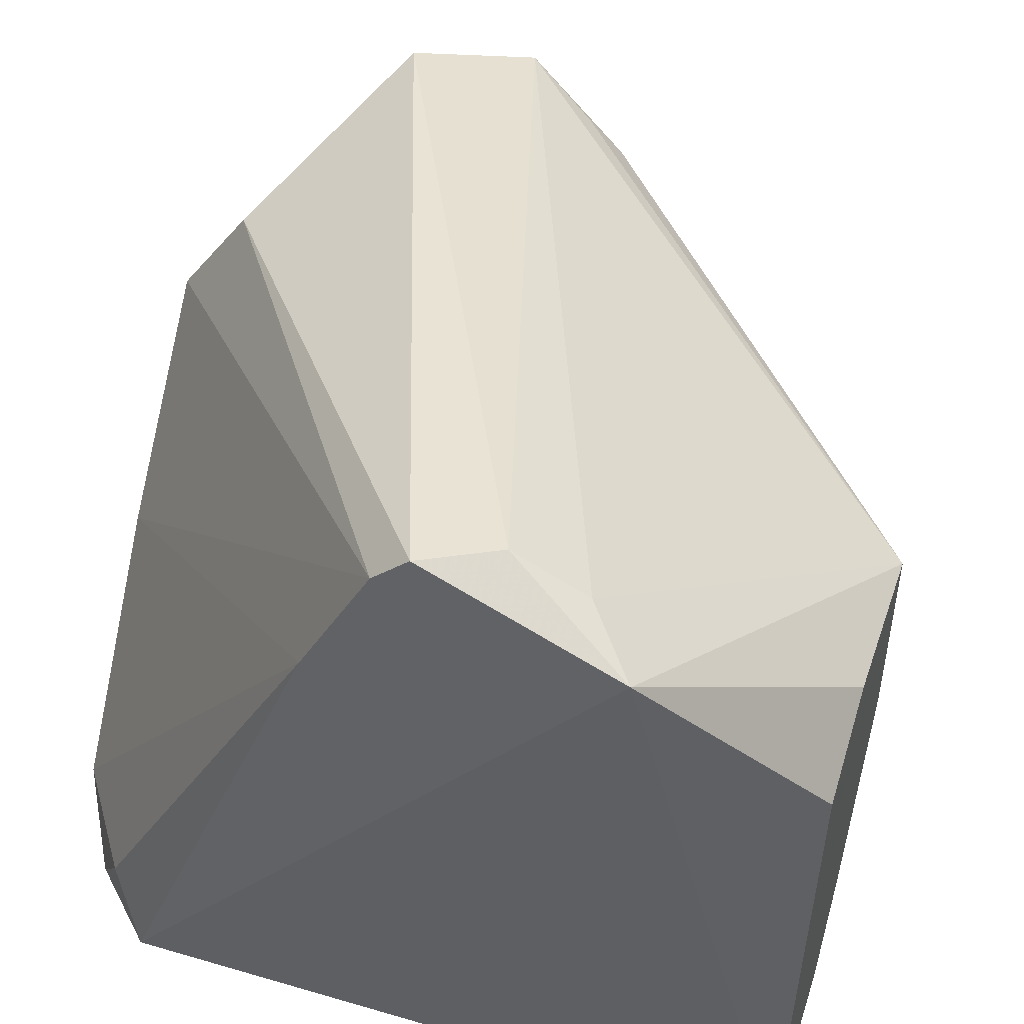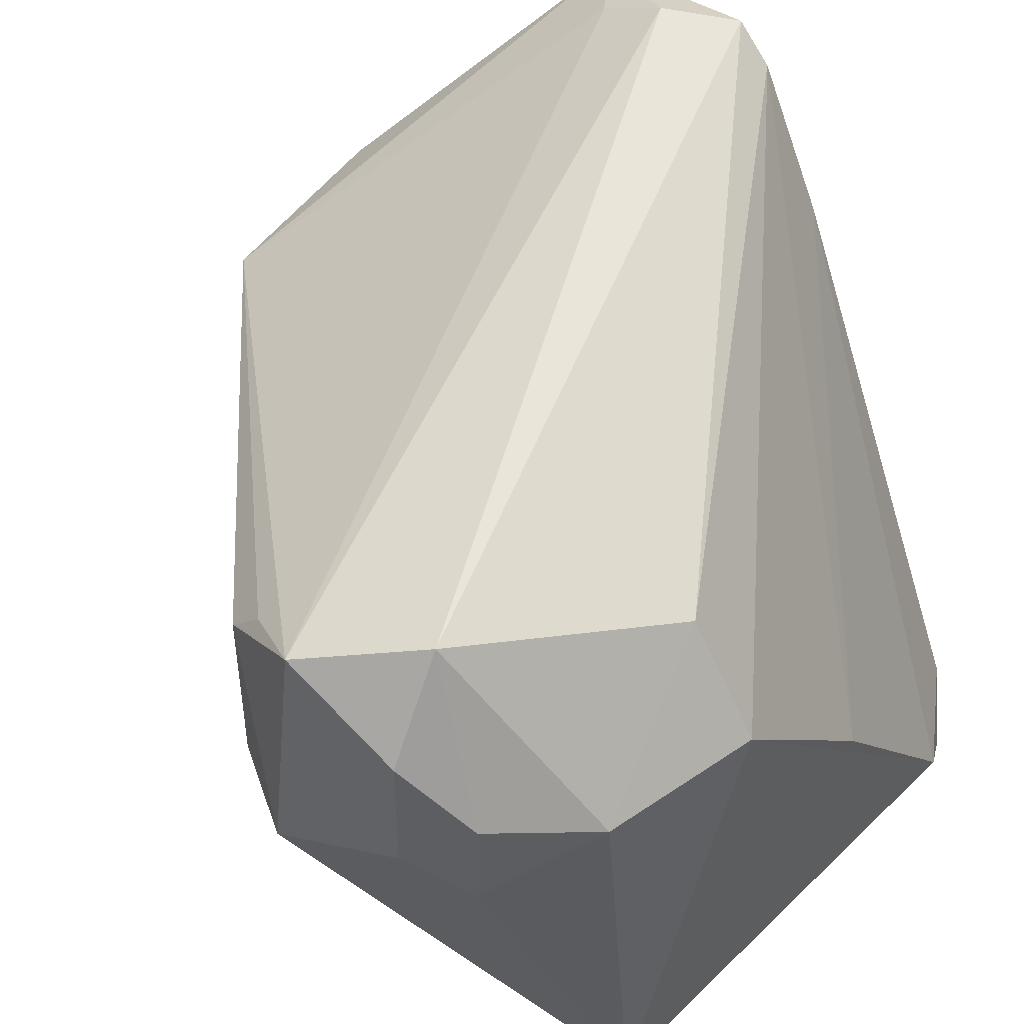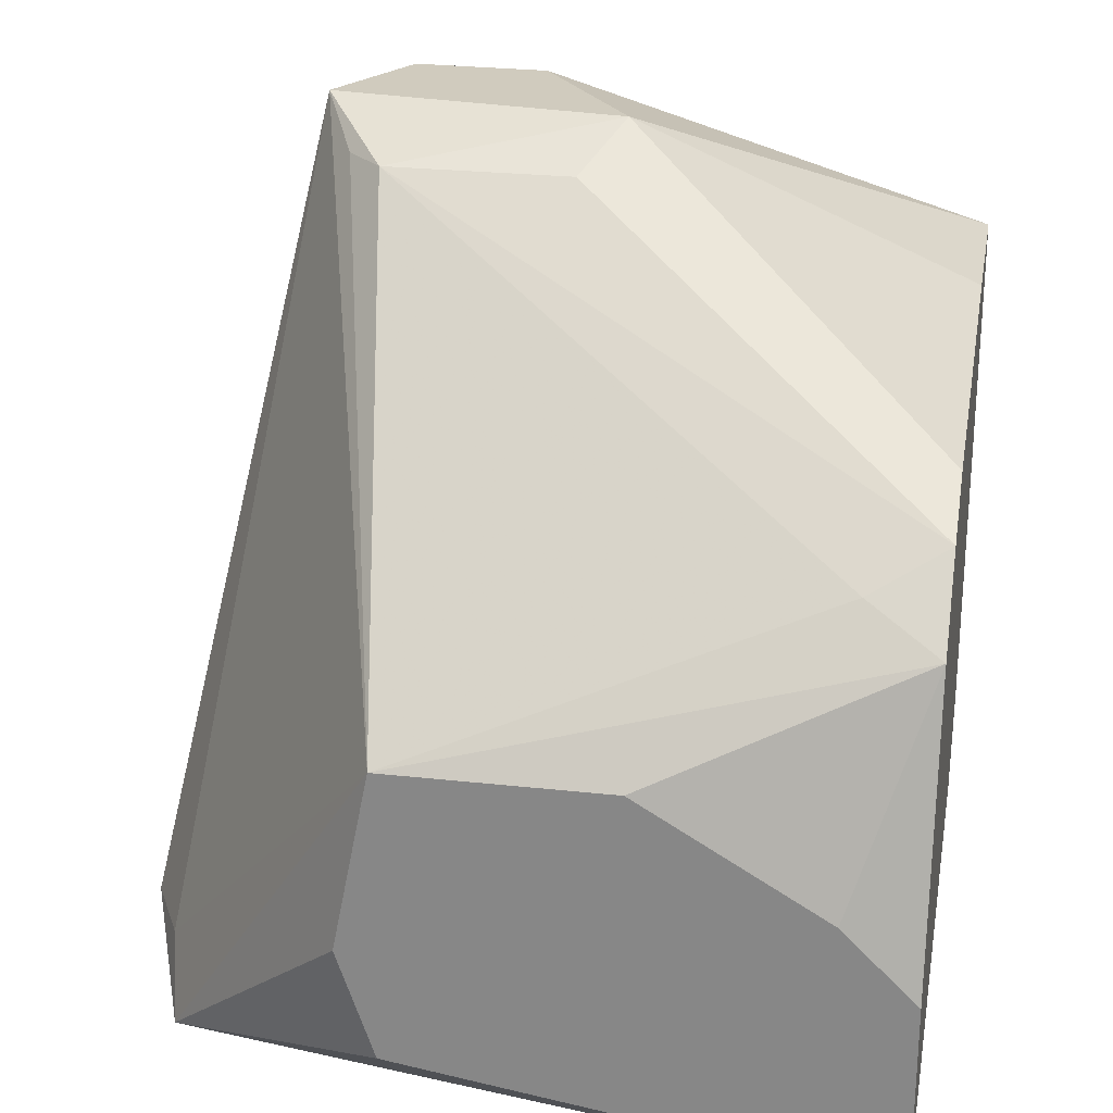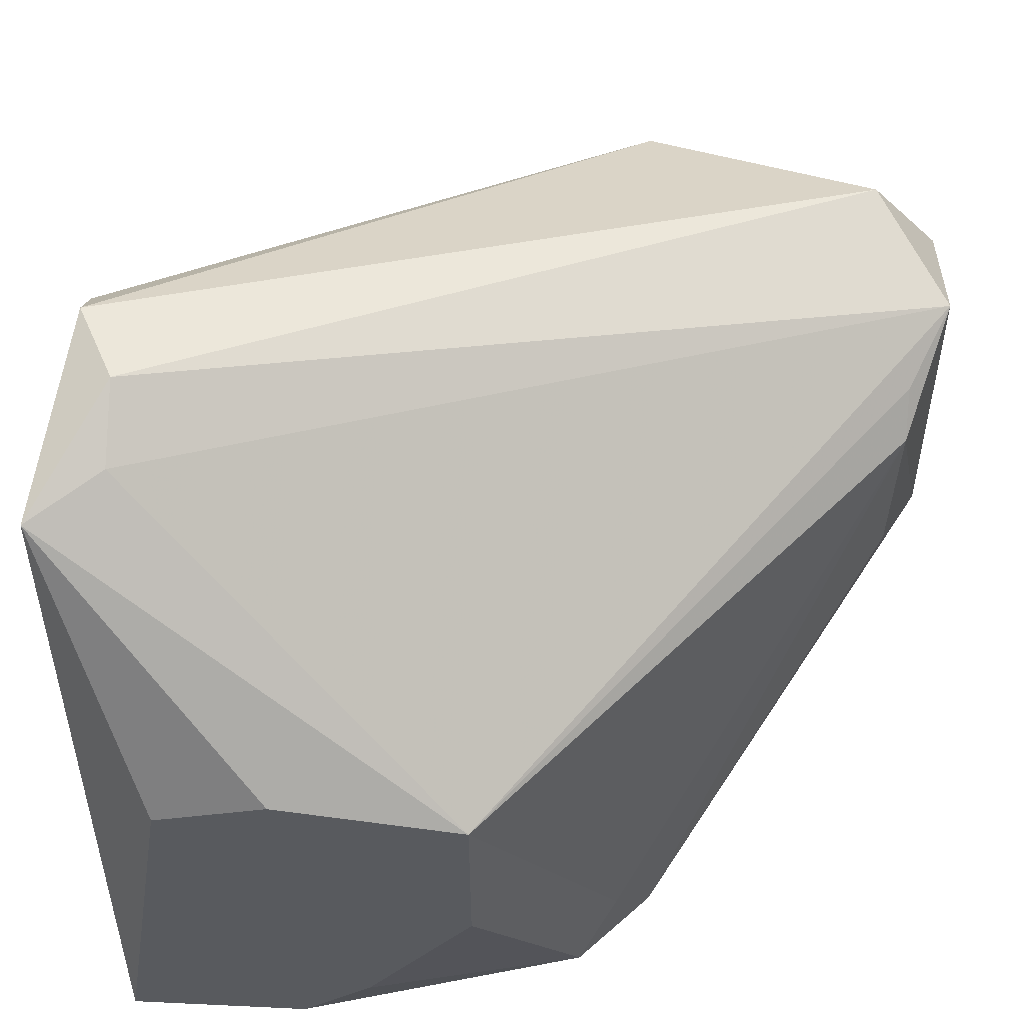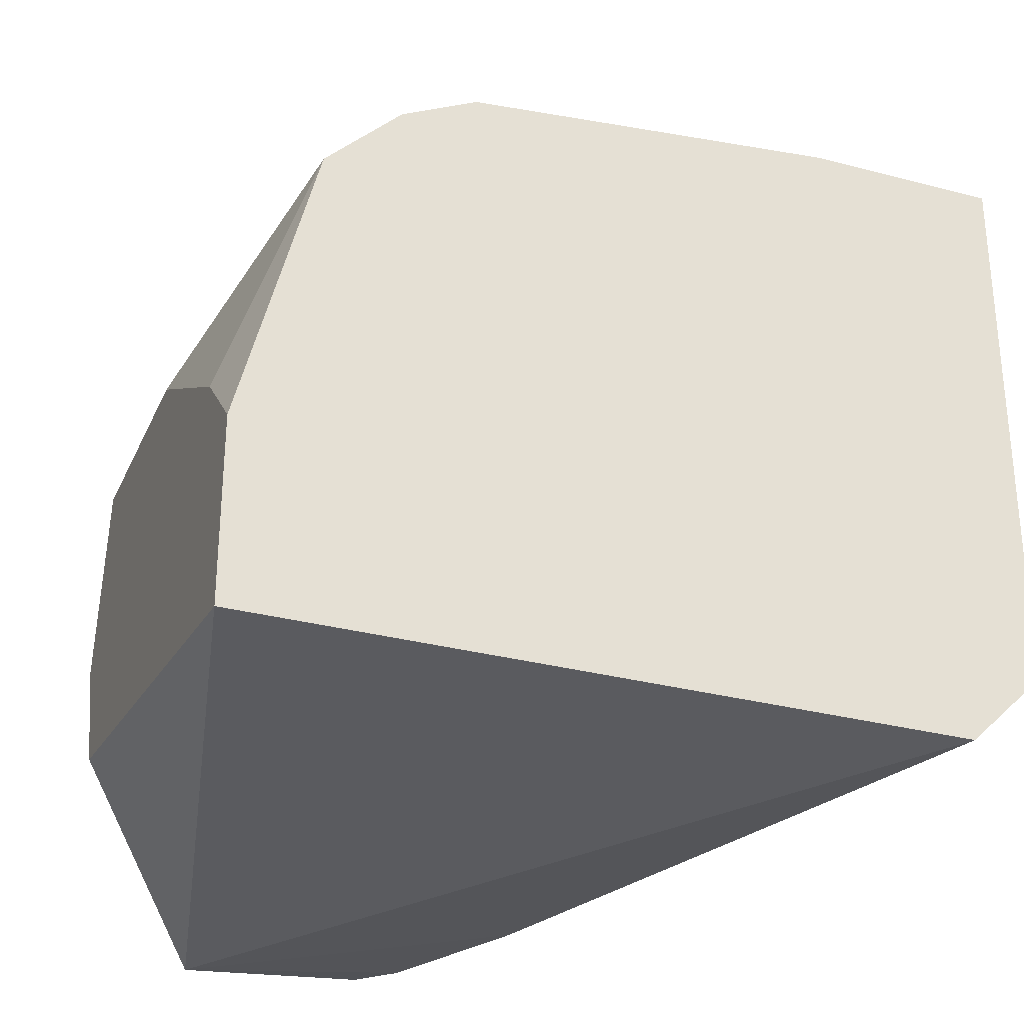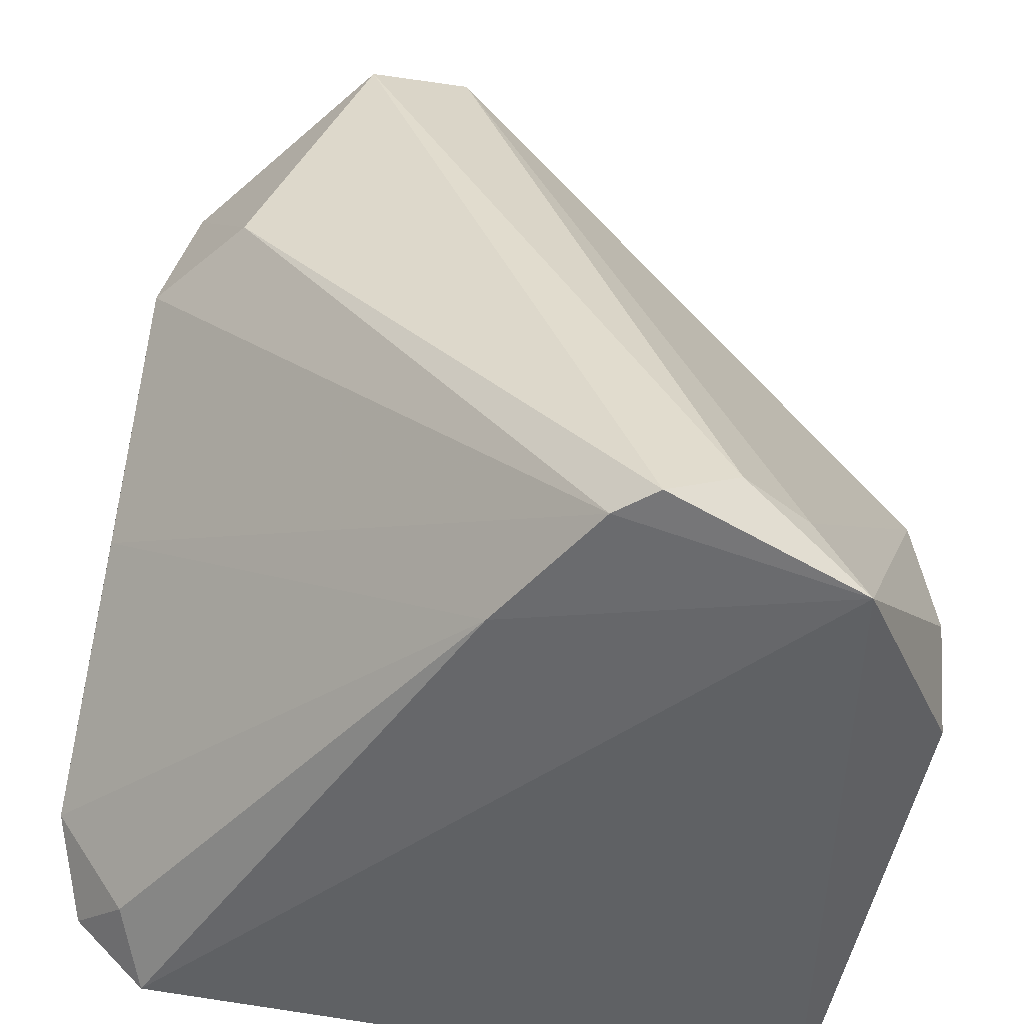
<metadata>
{"format":"obj","ext":"obj","renderer":"f3d","projection":"perspective","resolution":1024,"background":"white","views":[{"elev":49.7,"azim":17.9,"up":"+Z"},{"elev":47.9,"azim":-138.5,"up":"+Z"},{"elev":25.6,"azim":100.0,"up":"+Y"},{"elev":58.9,"azim":92.8,"up":"+Z"},{"elev":-30.7,"azim":159.1,"up":"+Y"},{"elev":-48.7,"azim":-13.8,"up":"+Y"}]}
</metadata>
<code>
v -0.3806 0.9578 0.3927
v -0.668 0.3513 -0.1181
v -0.06139 0.7025 -0.1181
v -0.1424 0.259 0.5096
v 0.002488 0.2874 -0.1181
v -0.6696 0.8733 0.2901
v -0.668 0.8301 -0.1181
v 0.002488 0.6067 0.297
v -0.3168 0.2874 0.5525
v -0.4125 0.9898 0.1694
v -0.7 0.7343 0.297
v -0.5403 0.9259 0.4566
v -0.6041 0.2874 -0.1181
v 0.002488 0.3513 0.297
v -0.7 0.4151 -0.0542
v -0.1892 0.7981 -0.1181
v -0.5498 0.985 0.2602
v -0.4445 0.9898 0.4247
v -0.3488 0.9578 0.3609
v -0.636 0.7343 0.3927
v -0.4125 0.2874 0.3927
v 0.002488 0.511 -0.0542
v -0.253 0.3194 0.5525
v -0.6077 0.9567 0.3178
v -0.1253 0.7663 -0.1181
v -0.636 0.3194 -0.0542
v -0.5083 0.8301 -0.1181
v -0.7 0.5749 0.1374
v -0.3488 0.2874 0.5205
v -0.1892 0.3194 0.5205
v 0.002488 0.4471 0.3289
v 0.002488 0.6067 0.1055
v -0.3488 0.9578 0.2013
v -0.09337 0.7343 -0.0542
v -0.55 0.9854 0.3753
v 0.002488 0.4471 -0.1181
v -0.6067 0.9555 0.2315
f 24 17 37
f 2 3 5
f 3 2 7
f 6 7 11
f 2 5 13
f 5 4 13
f 4 5 14
f 5 8 14
f 7 2 15
f 11 7 15
f 3 7 16
f 10 7 17
f 8 1 18
f 10 17 18
f 10 18 19
f 1 8 19
f 18 1 19
f 6 11 20
f 9 12 20
f 12 6 20
f 13 4 21
f 8 5 22
f 9 4 23
f 12 9 23
f 18 12 23
f 6 12 24
f 3 16 25
f 16 10 25
f 2 13 26
f 15 2 26
f 13 21 26
f 21 15 26
f 7 10 27
f 16 7 27
f 10 16 27
f 11 15 28
f 15 21 28
f 28 21 29
f 4 9 29
f 20 11 29
f 9 20 29
f 21 4 29
f 11 28 29
f 4 8 30
f 8 18 30
f 23 4 30
f 18 23 30
f 8 4 31
f 4 14 31
f 14 8 31
f 3 8 32
f 22 3 32
f 8 22 32
f 10 19 33
f 25 10 33
f 19 25 33
f 8 3 34
f 19 8 34
f 3 25 34
f 25 19 34
f 12 18 35
f 18 17 35
f 24 12 35
f 17 24 35
f 5 3 36
f 3 22 36
f 22 5 36
f 7 6 37
f 17 7 37
f 6 24 37

</code>
